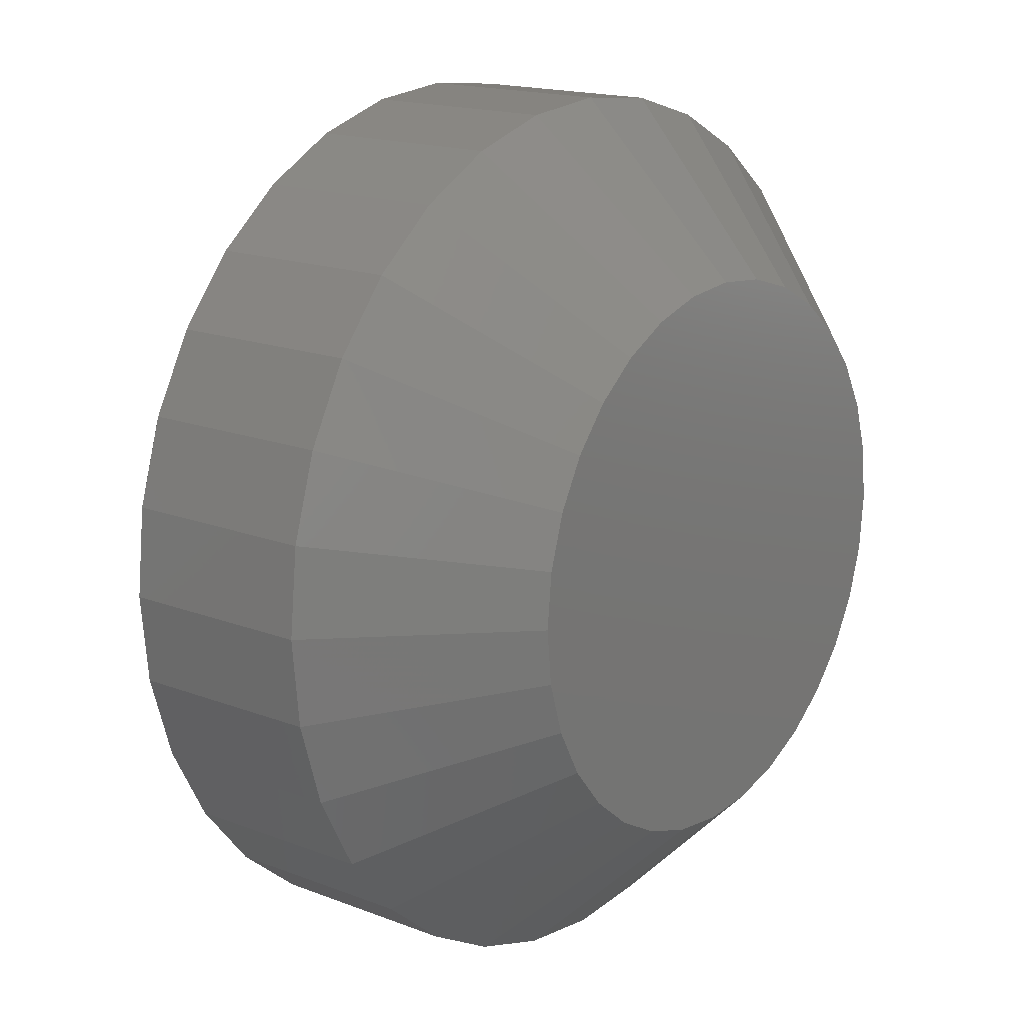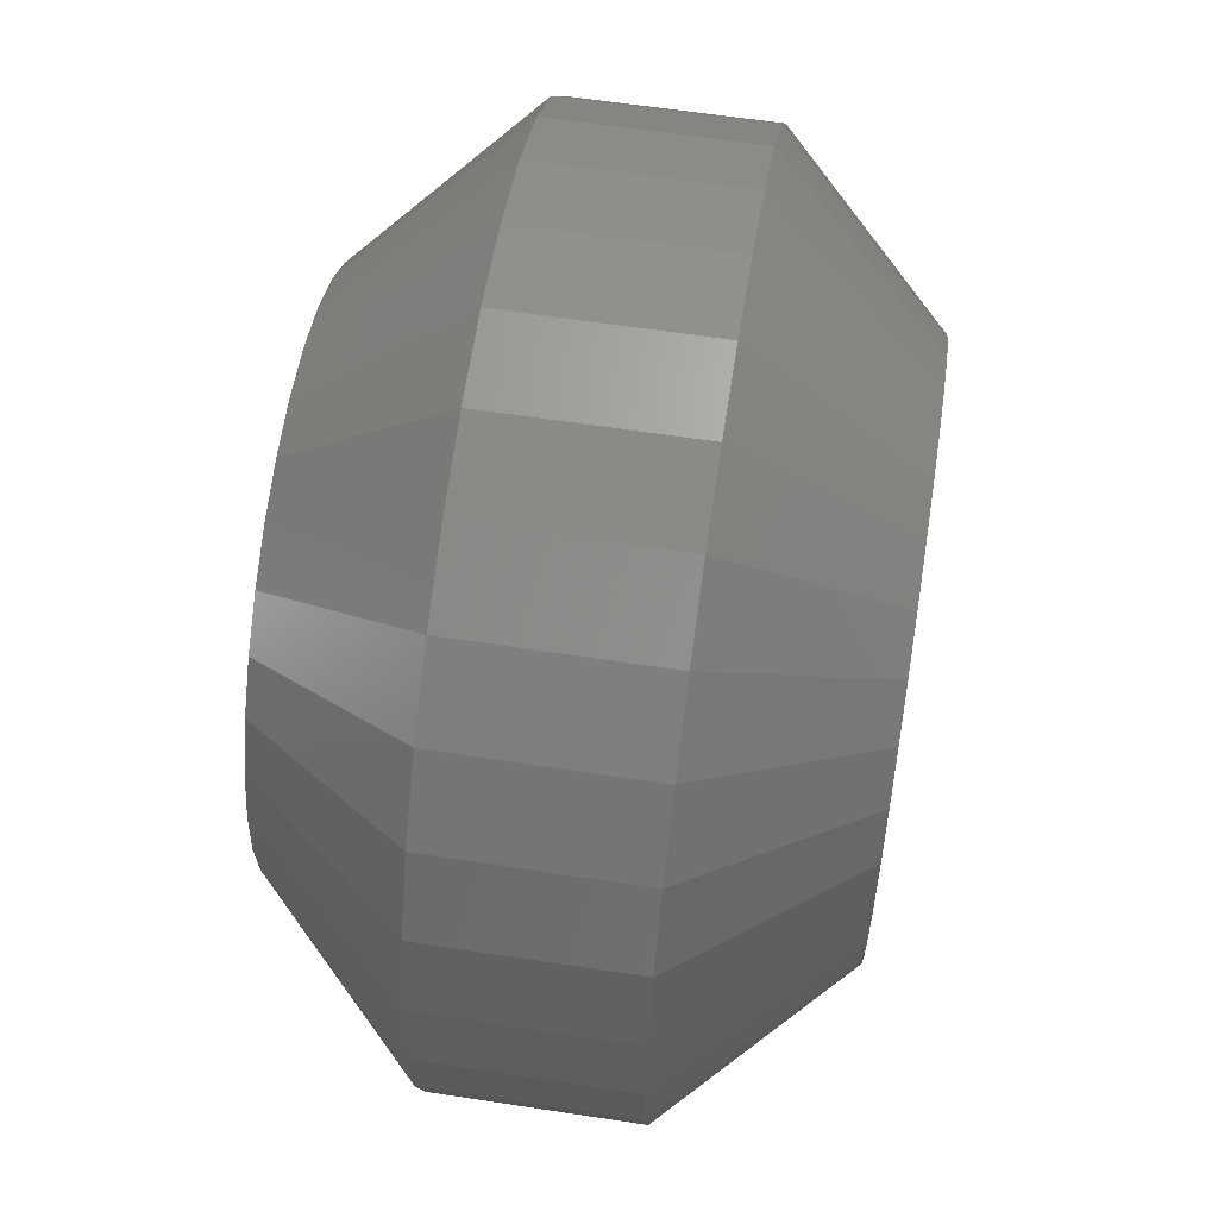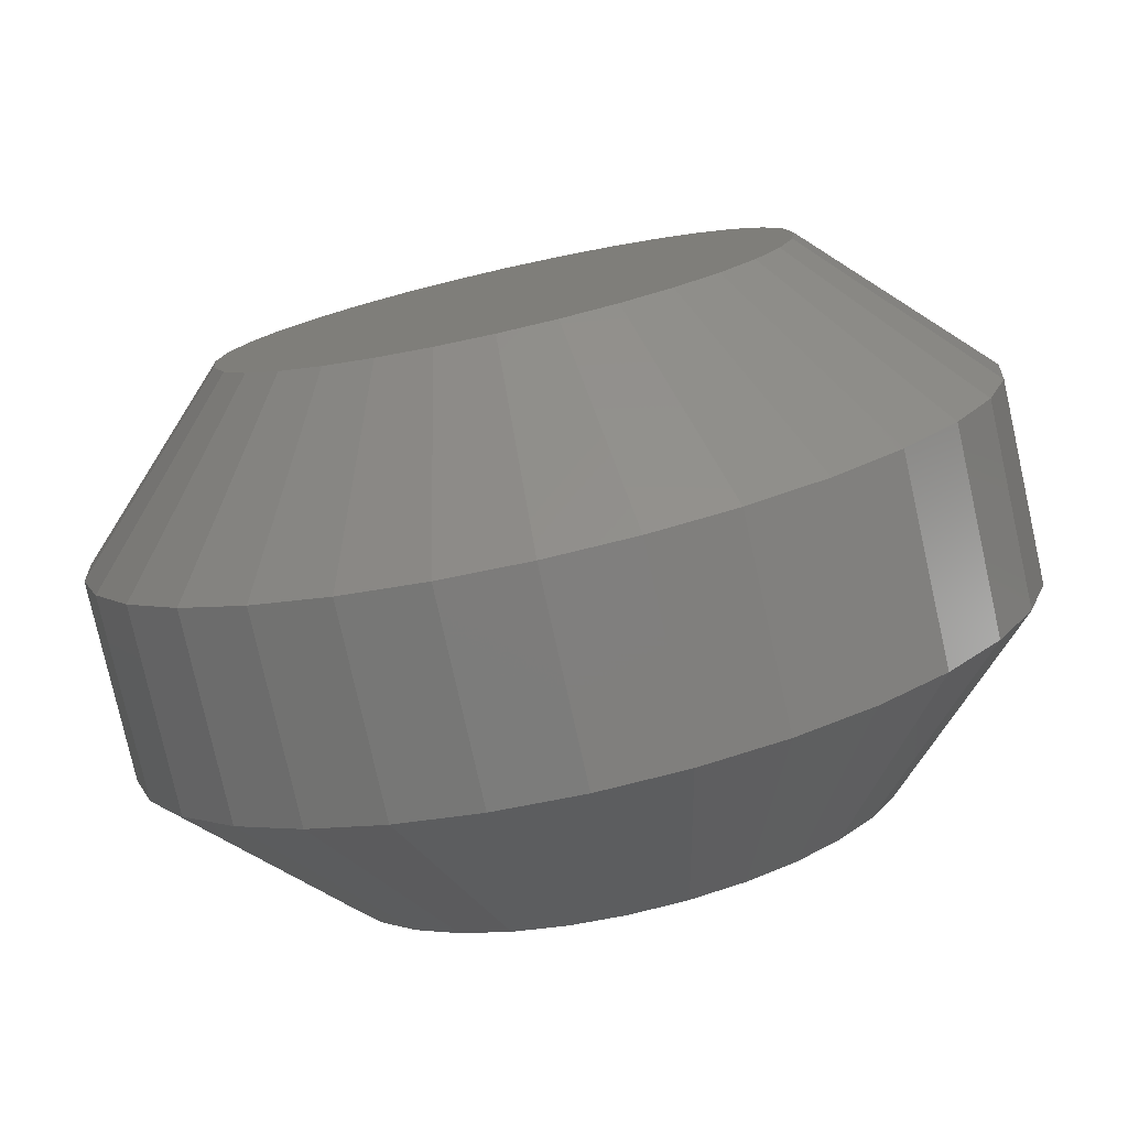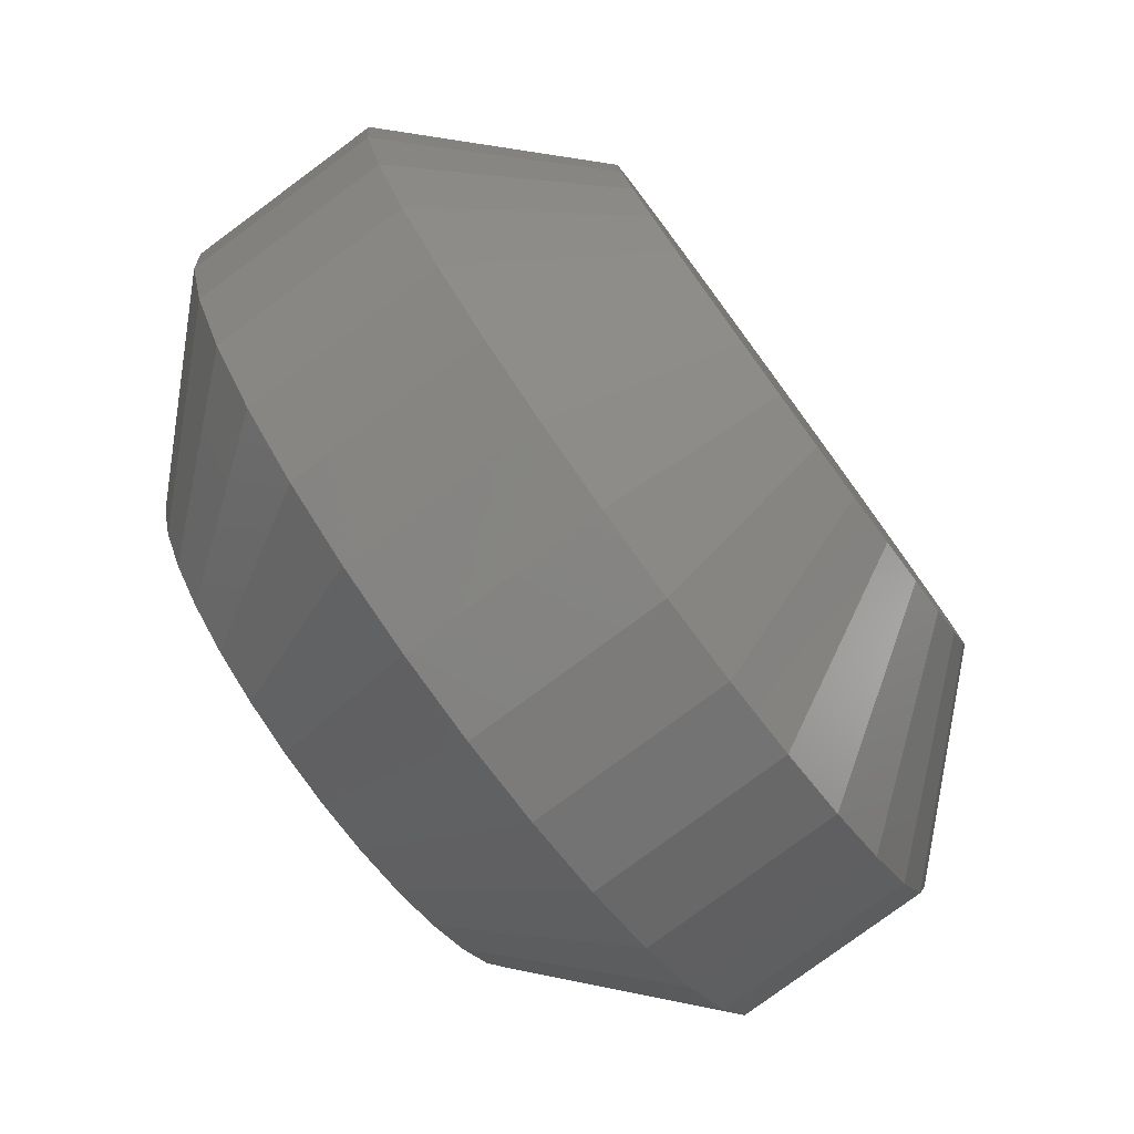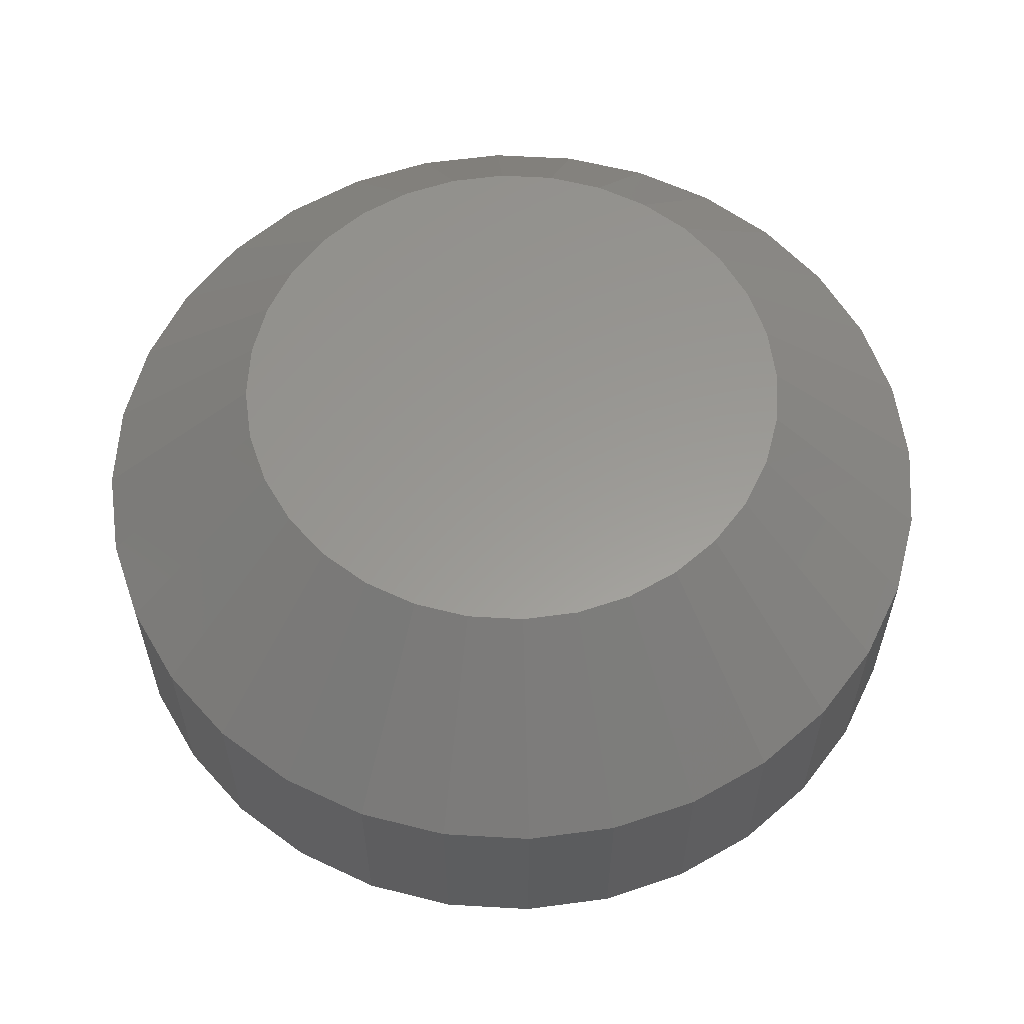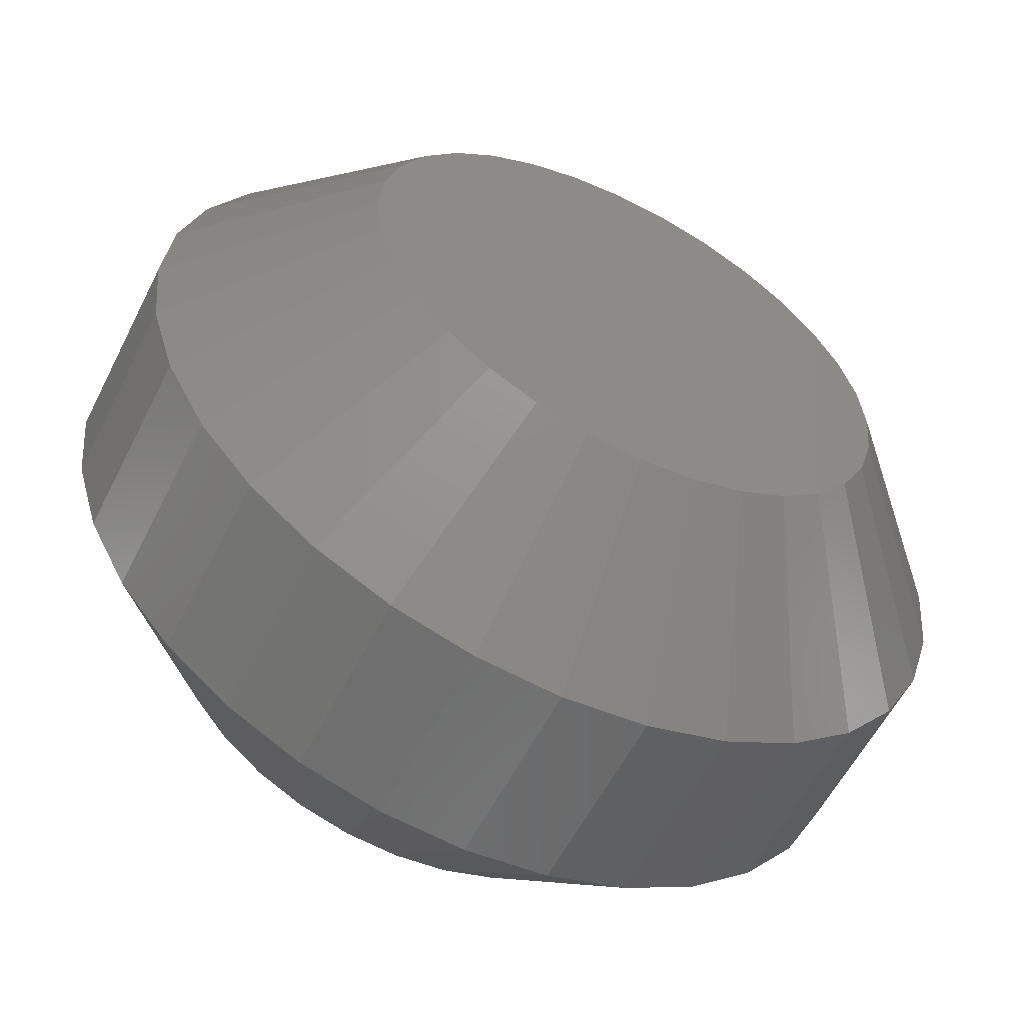
<metadata>
{"format":"stl","ext":"stl","renderer":"f3d","projection":"perspective","resolution":1024,"background":"white","views":[{"elev":16.4,"azim":128.5,"up":"+Z"},{"elev":60.8,"azim":98.9,"up":"+Z"},{"elev":-78.1,"azim":12.6,"up":"+Z"},{"elev":-79.3,"azim":-53.6,"up":"+Z"},{"elev":59.4,"azim":-36.0,"up":"+Y"},{"elev":-57.4,"azim":153.4,"up":"+Z"}]}
</metadata>
<code>
# stl→obj: 128 verts, 252 faces
v 0.005263 -0.1172 -0.3105
v -0.03348 4.313e-17 -0.1895
v 0.005263 4.507e-17 -0.1933
v 0.06687 -0.1172 -0.3045
v -0.1051 4.08e-17 -0.1599
v -0.1702 -0.1172 -0.2573
v -0.1352 4.05e-17 -0.1352
v -0.218 -0.1172 -0.218
v -0.1599 4.08e-17 -0.1051
v -0.2573 -0.1172 -0.1702
v -0.1782 4.169e-17 -0.07074
v -0.2865 -0.1172 -0.1156
v -0.1895 4.313e-17 -0.03348
v -0.3045 -0.1172 -0.05634
v -0.1933 1.388e-16 0.005263
v -0.3105 -0.1172 0.005263
v 0.1807 -0.1172 -0.2573
v 0.1156 5.305e-17 -0.1599
v 0.2286 -0.1172 -0.218
v 0.1457 5.61e-17 -0.1352
v 0.2678 -0.1172 -0.1702
v 0.1704 5.914e-17 -0.1051
v 0.297 -0.1172 -0.1156
v 0.1887 6.206e-17 -0.07074
v 0.315 -0.1172 -0.05634
v 0.2 6.476e-17 -0.03348
v 0.3211 -0.1172 0.005263
v 0.2039 1.943e-16 0.005263
v -0.1156 -0.1172 -0.2865
v -0.07074 4.169e-17 -0.1782
v -0.05634 -0.1172 -0.3045
v 0.08126 5.013e-17 -0.1782
v 0.1261 -0.1172 -0.2865
v 0.04401 4.743e-17 -0.1895
v 0.005263 -0.1172 0.3211
v 0.04401 6.906e-17 0.2
v 0.005263 6.712e-17 0.2039
v -0.05634 -0.1172 0.315
v 0.1156 7.139e-17 0.1704
v 0.1807 -0.1172 0.2678
v 0.1457 7.169e-17 0.1457
v 0.2286 -0.1172 0.2286
v 0.1704 7.139e-17 0.1156
v 0.2678 -0.1172 0.1807
v 0.1887 7.05e-17 0.08126
v 0.297 -0.1172 0.1261
v 0.2 6.906e-17 0.04401
v 0.315 -0.1172 0.06687
v -0.1702 -0.1172 0.2678
v -0.1051 5.914e-17 0.1704
v -0.218 -0.1172 0.2286
v -0.1352 5.61e-17 0.1457
v -0.2573 -0.1172 0.1807
v -0.1599 5.305e-17 0.1156
v -0.2865 -0.1172 0.1261
v -0.1782 5.013e-17 0.08126
v -0.3045 -0.1172 0.06687
v -0.1895 4.743e-17 0.04401
v 0.1261 -0.1172 0.297
v 0.08126 7.05e-17 0.1887
v 0.06687 -0.1172 0.315
v -0.07074 6.206e-17 0.1887
v -0.1156 -0.1172 0.297
v -0.03348 6.476e-17 0.2
v 0.3211 -0.2578 0.005263
v 0.315 -0.2578 -0.05634
v 0.297 -0.2578 -0.1156
v 0.2678 -0.2578 -0.1702
v 0.2286 -0.2578 -0.218
v 0.1807 -0.2578 -0.2573
v 0.1261 -0.2578 -0.2865
v 0.06687 -0.2578 -0.3045
v 0.005263 -0.2578 -0.3105
v -0.05634 -0.2578 -0.3045
v -0.1156 -0.2578 -0.2865
v -0.1702 -0.2578 -0.2573
v -0.218 -0.2578 -0.218
v -0.2573 -0.2578 -0.1702
v -0.2865 -0.2578 -0.1156
v -0.3045 -0.2578 -0.05634
v -0.3105 -0.2578 0.005263
v -0.3045 -0.2578 0.06687
v -0.2865 -0.2578 0.1261
v -0.2573 -0.2578 0.1807
v -0.218 -0.2578 0.2286
v -0.1702 -0.2578 0.2678
v -0.1156 -0.2578 0.297
v -0.05634 -0.2578 0.315
v 0.005263 -0.2578 0.3211
v 0.06687 -0.2578 0.315
v 0.1261 -0.2578 0.297
v 0.1807 -0.2578 0.2678
v 0.2286 -0.2578 0.2286
v 0.2678 -0.2578 0.1807
v 0.297 -0.2578 0.1261
v 0.315 -0.2578 0.06687
v -0.03348 -0.375 0.2
v 0.04401 -0.375 0.2
v 0.005263 -0.375 0.2039
v -0.07074 -0.375 0.1887
v 0.08126 -0.375 0.1887
v 0.08126 -0.375 -0.1782
v -0.03348 -0.375 -0.1895
v 0.04401 -0.375 -0.1895
v 0.005263 -0.375 -0.1933
v 0.1156 -0.375 0.1704
v -0.1051 -0.375 0.1704
v 0.1457 -0.375 0.1457
v -0.1352 -0.375 0.1457
v 0.1704 -0.375 0.1156
v -0.1599 -0.375 0.1156
v 0.1887 -0.375 0.08126
v -0.1782 -0.375 0.08126
v 0.2 -0.375 0.04401
v -0.1895 -0.375 0.04401
v 0.2039 -0.375 0.005263
v -0.1933 -0.375 0.005263
v 0.2 -0.375 -0.03348
v -0.1895 -0.375 -0.03348
v 0.1887 -0.375 -0.07074
v -0.1782 -0.375 -0.07074
v 0.1704 -0.375 -0.1051
v -0.1599 -0.375 -0.1051
v 0.1457 -0.375 -0.1352
v -0.1352 -0.375 -0.1352
v 0.1156 -0.375 -0.1599
v -0.1051 -0.375 -0.1599
v -0.07074 -0.375 -0.1782
f 1 2 3
f 3 4 1
f 5 6 7
f 7 6 8
f 7 8 9
f 9 8 10
f 9 10 11
f 11 10 12
f 11 12 13
f 13 12 14
f 13 14 15
f 15 14 16
f 17 18 19
f 19 18 20
f 19 20 21
f 21 20 22
f 21 22 23
f 23 22 24
f 23 24 25
f 25 24 26
f 25 26 27
f 27 26 28
f 6 5 29
f 29 5 30
f 29 30 31
f 31 30 2
f 31 2 1
f 18 17 32
f 32 17 33
f 32 33 34
f 34 33 4
f 34 4 3
f 35 36 37
f 37 38 35
f 39 40 41
f 41 40 42
f 41 42 43
f 43 42 44
f 43 44 45
f 45 44 46
f 45 46 47
f 47 46 48
f 47 48 28
f 28 48 27
f 49 50 51
f 51 50 52
f 51 52 53
f 53 52 54
f 53 54 55
f 55 54 56
f 55 56 57
f 57 56 58
f 57 58 16
f 16 58 15
f 40 39 59
f 59 39 60
f 59 60 61
f 61 60 36
f 61 36 35
f 50 49 62
f 62 49 63
f 62 63 64
f 64 63 38
f 64 38 37
f 37 36 64
f 62 64 36
f 60 62 36
f 34 2 32
f 3 2 34
f 2 30 32
f 32 30 5
f 32 5 18
f 18 5 7
f 18 7 20
f 20 7 9
f 20 9 22
f 22 9 11
f 22 11 24
f 24 11 13
f 24 13 26
f 26 13 15
f 26 15 28
f 28 15 58
f 28 58 47
f 47 58 56
f 47 56 45
f 45 56 54
f 45 54 43
f 43 54 52
f 43 52 41
f 41 52 50
f 41 50 39
f 39 50 62
f 39 62 60
f 27 65 25
f 25 65 66
f 25 66 23
f 23 66 67
f 23 67 21
f 21 67 68
f 21 68 19
f 19 68 69
f 19 69 17
f 17 69 70
f 17 70 33
f 33 70 71
f 33 71 4
f 4 71 72
f 4 72 1
f 1 72 73
f 1 73 31
f 31 73 74
f 31 74 29
f 29 74 75
f 29 75 6
f 6 75 76
f 6 76 8
f 8 76 77
f 8 77 10
f 10 77 78
f 10 78 12
f 12 78 79
f 12 79 14
f 14 79 80
f 14 80 16
f 16 80 81
f 16 81 57
f 57 81 82
f 57 82 55
f 55 82 83
f 55 83 53
f 53 83 84
f 53 84 51
f 51 84 85
f 51 85 49
f 49 85 86
f 49 86 63
f 63 86 87
f 63 87 38
f 38 87 88
f 38 88 35
f 35 88 89
f 35 89 61
f 61 89 90
f 61 90 59
f 59 90 91
f 59 91 40
f 40 91 92
f 40 92 42
f 42 92 93
f 42 93 44
f 44 93 94
f 44 94 46
f 46 94 95
f 46 95 48
f 48 95 96
f 48 96 27
f 27 96 65
f 97 98 99
f 98 97 100
f 98 100 101
f 102 103 104
f 104 103 105
f 101 100 106
f 106 100 107
f 106 107 108
f 108 107 109
f 108 109 110
f 110 109 111
f 110 111 112
f 112 111 113
f 112 113 114
f 114 113 115
f 114 115 116
f 116 115 117
f 116 117 118
f 118 117 119
f 118 119 120
f 120 119 121
f 120 121 122
f 122 121 123
f 122 123 124
f 124 123 125
f 124 125 126
f 126 125 127
f 126 127 102
f 102 127 128
f 102 128 103
f 105 103 73
f 73 72 105
f 68 124 69
f 69 124 126
f 69 126 70
f 124 68 122
f 122 68 67
f 122 67 120
f 120 67 66
f 120 66 118
f 118 66 65
f 118 65 116
f 123 77 125
f 125 77 76
f 125 76 127
f 77 123 78
f 78 123 121
f 78 121 79
f 79 121 119
f 79 119 80
f 80 119 117
f 80 117 81
f 73 103 74
f 74 103 128
f 74 128 75
f 75 128 127
f 75 127 76
f 105 72 104
f 104 72 71
f 104 71 102
f 102 71 70
f 102 70 126
f 99 98 89
f 89 88 99
f 84 109 85
f 85 109 107
f 85 107 86
f 109 84 111
f 111 84 83
f 111 83 113
f 113 83 82
f 113 82 115
f 115 82 81
f 115 81 117
f 110 93 108
f 108 93 92
f 108 92 106
f 93 110 94
f 94 110 112
f 94 112 95
f 95 112 114
f 95 114 96
f 96 114 116
f 96 116 65
f 89 98 90
f 90 98 101
f 90 101 91
f 91 101 106
f 91 106 92
f 99 88 97
f 97 88 87
f 97 87 100
f 100 87 86
f 100 86 107

</code>
